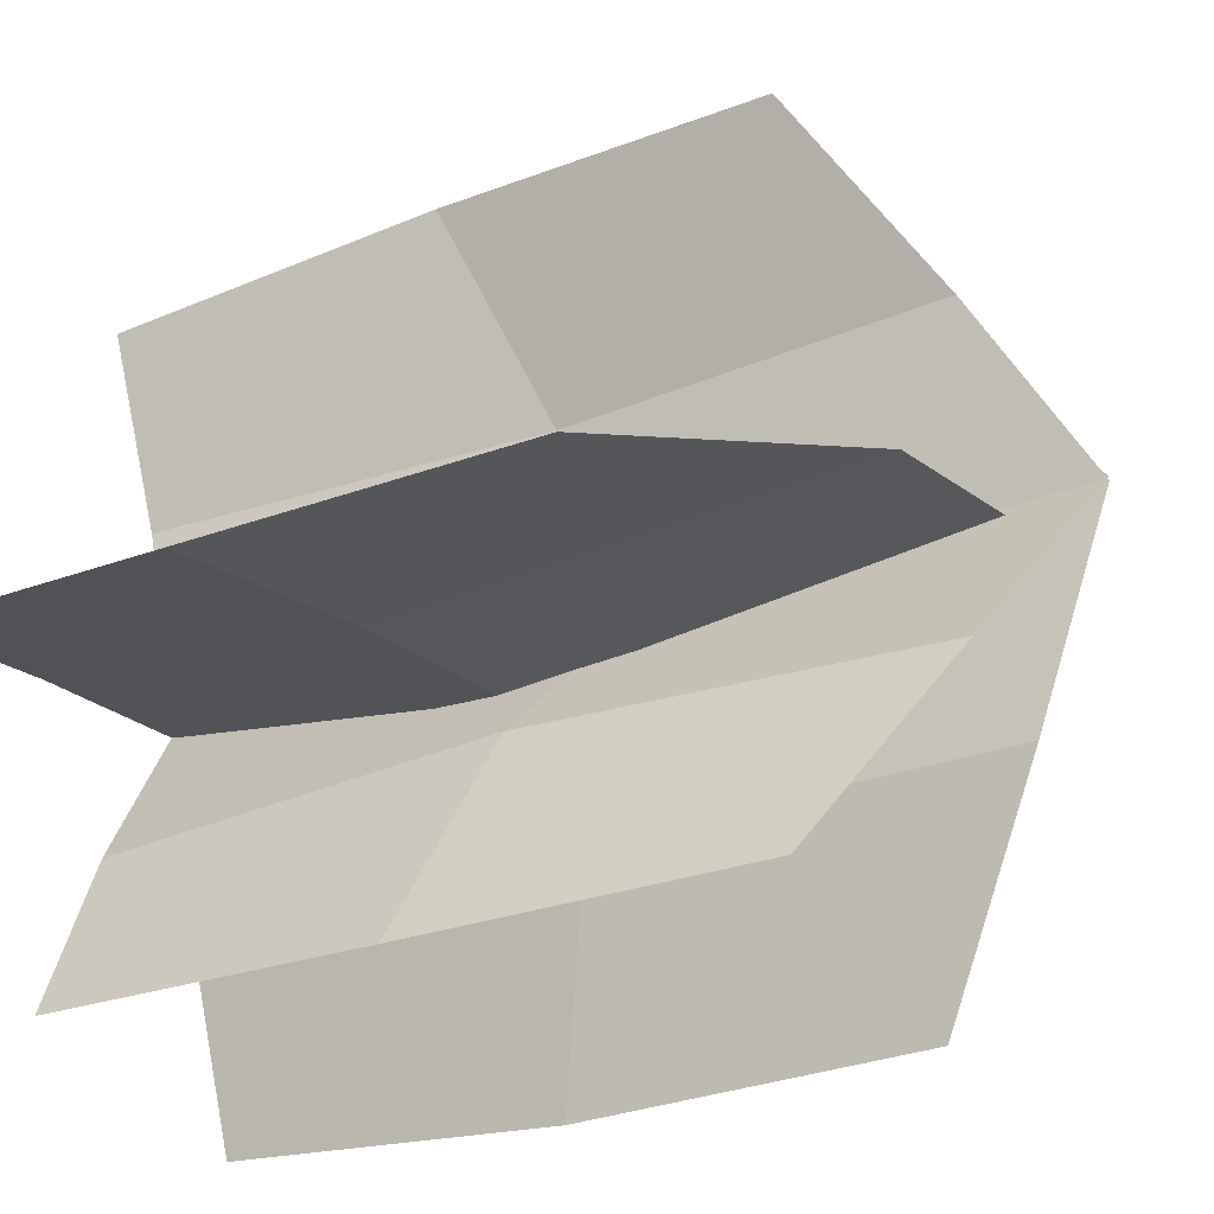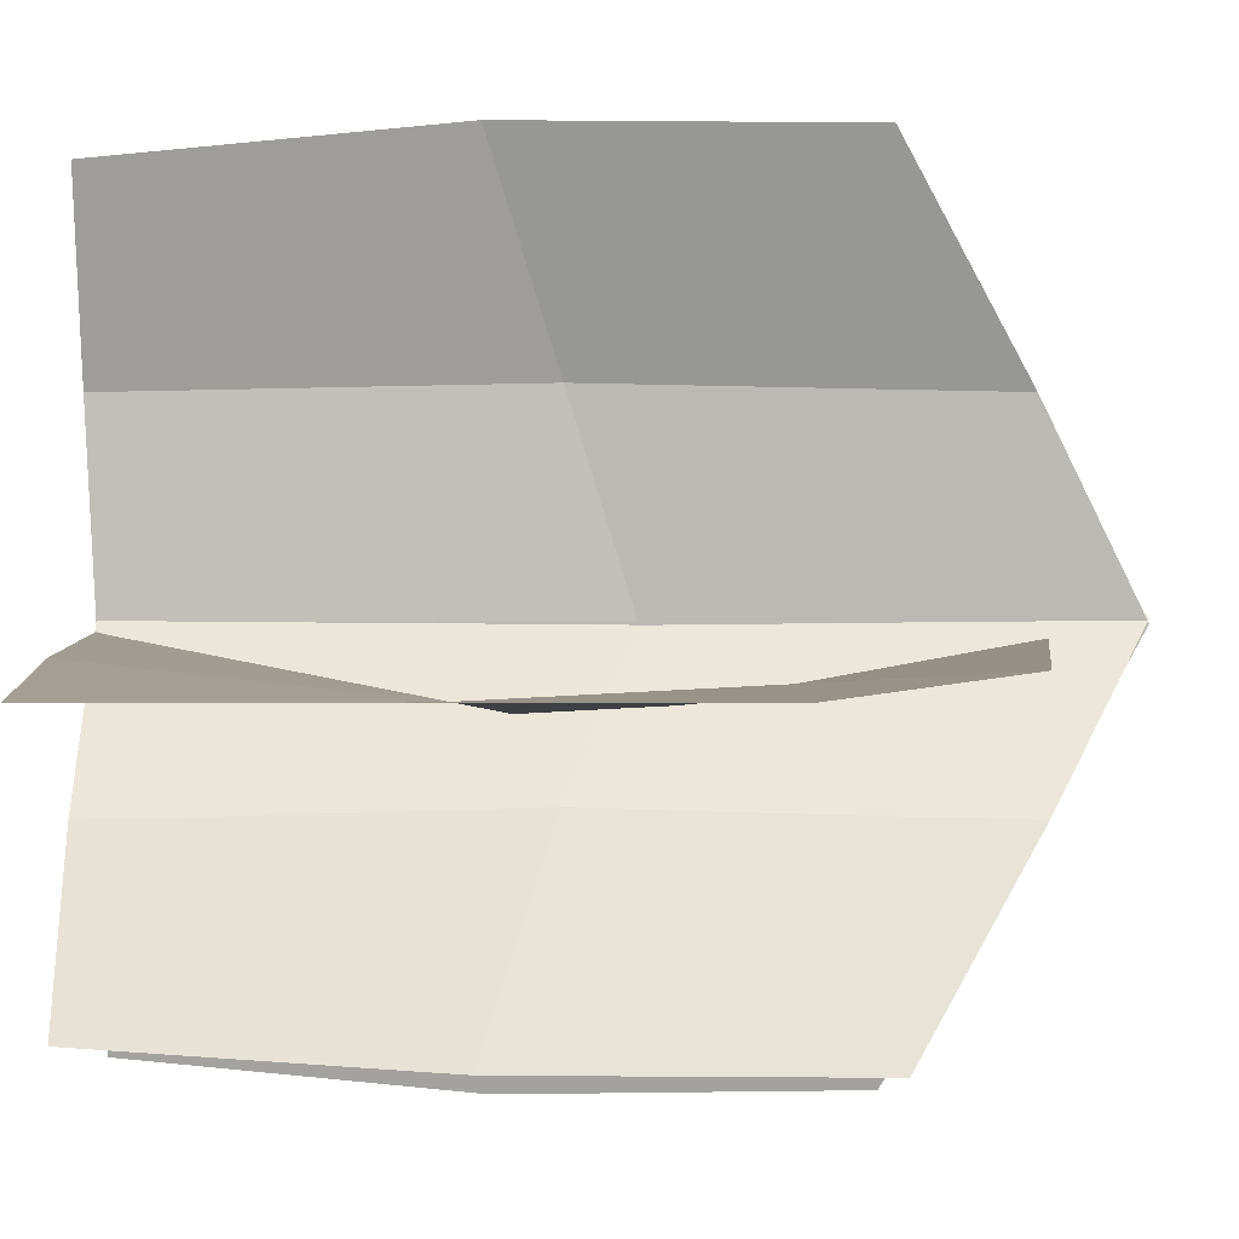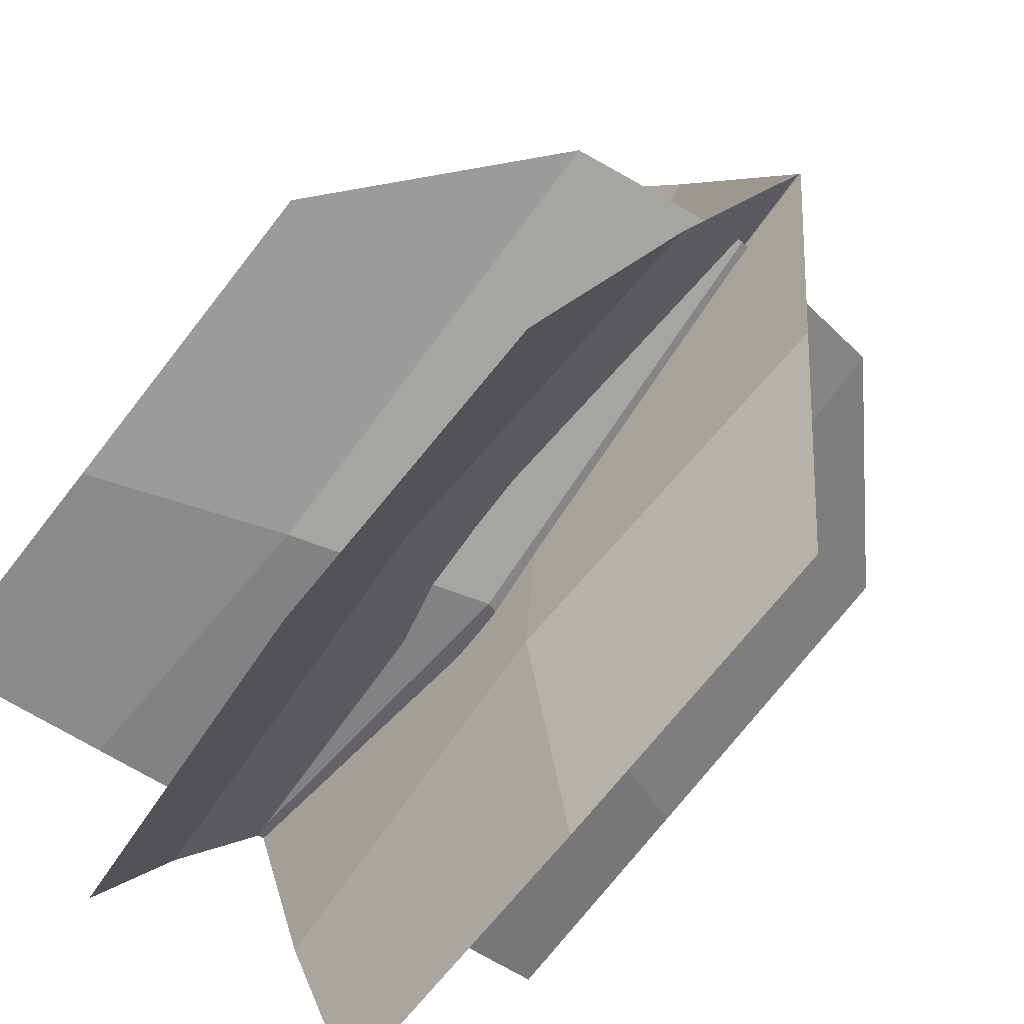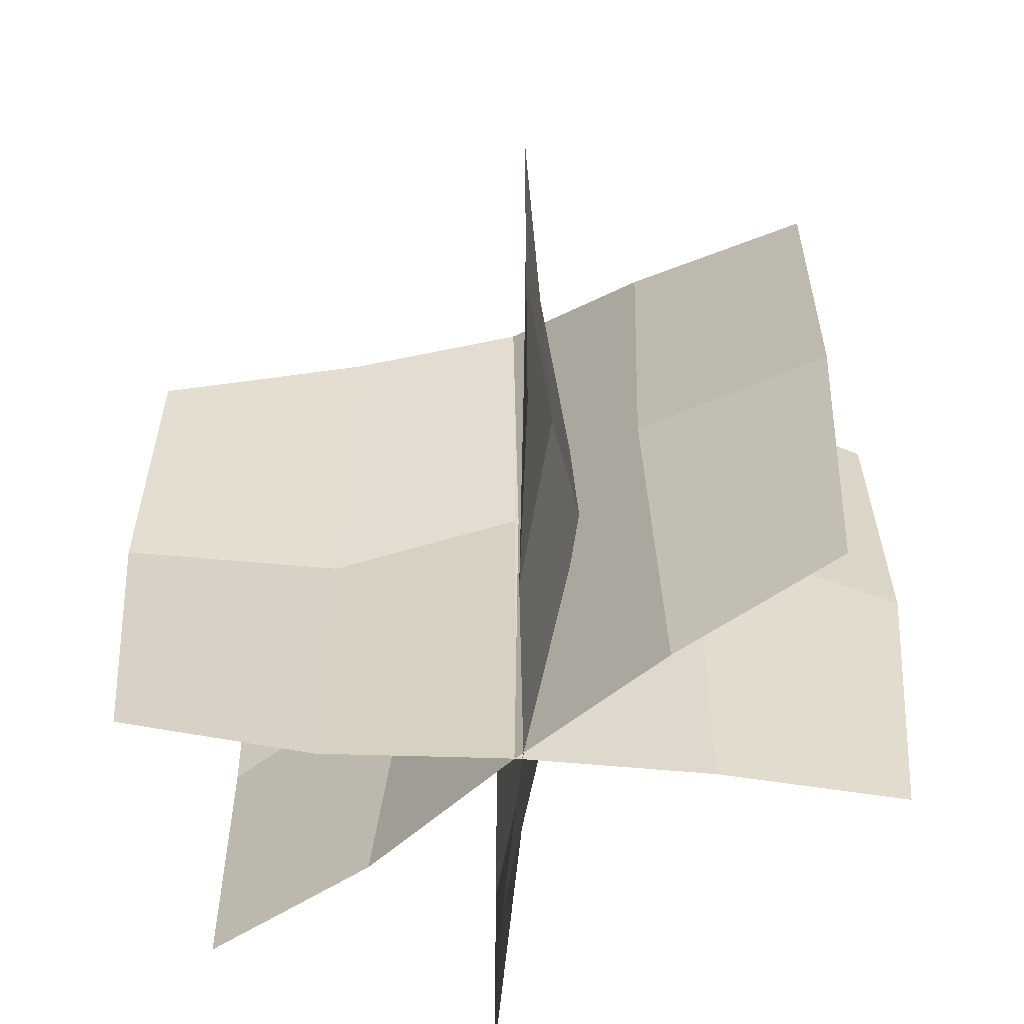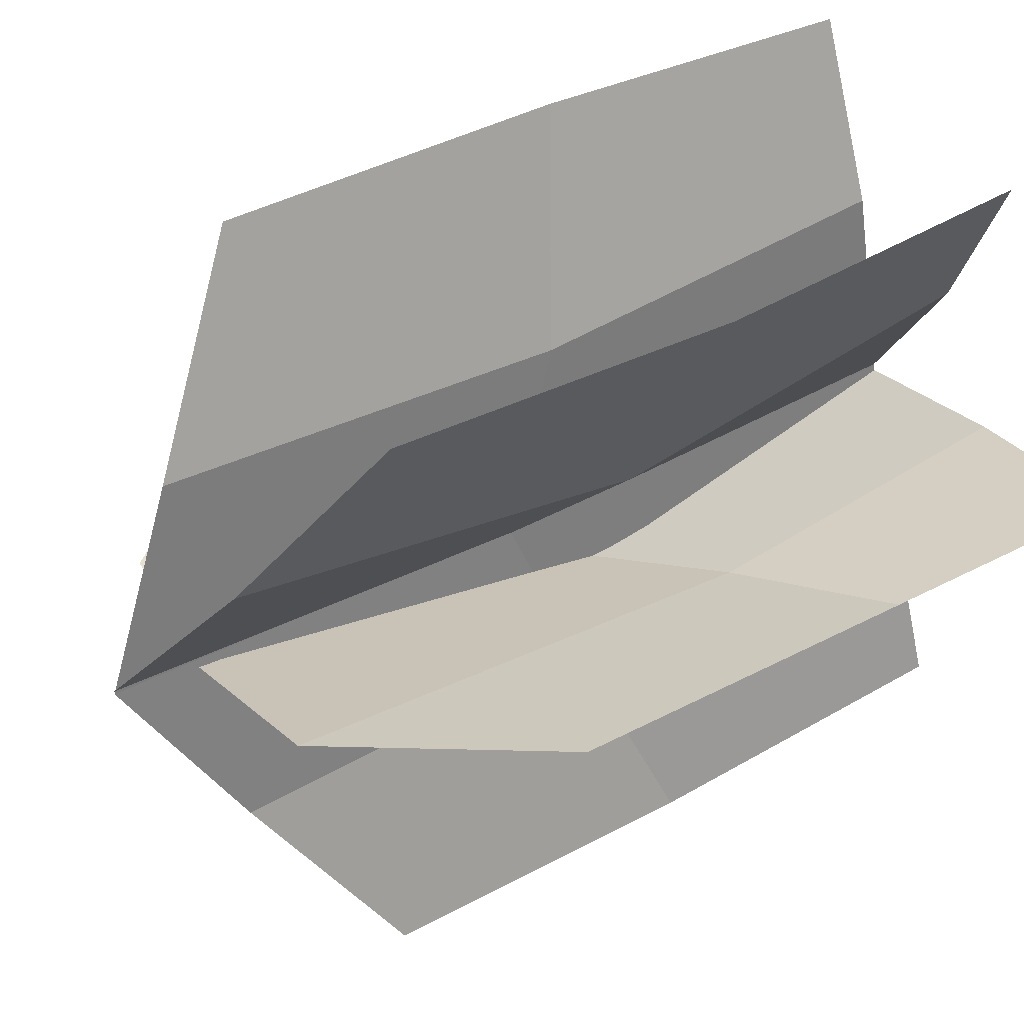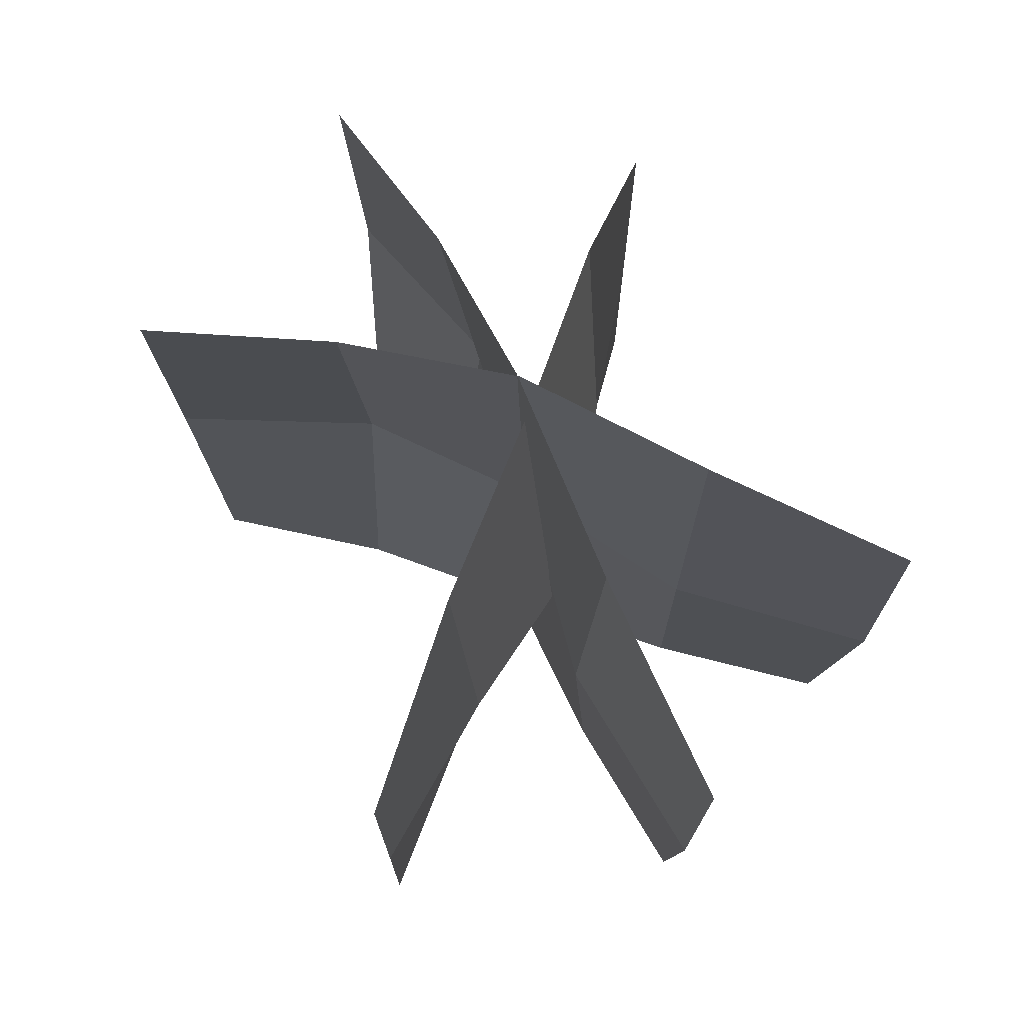
<metadata>
{"format":"obj","ext":"obj","renderer":"f3d","projection":"perspective","resolution":1024,"background":"white","views":[{"elev":-34.1,"azim":115.8,"up":"+Z"},{"elev":-7.9,"azim":90.0,"up":"+Z"},{"elev":-73.5,"azim":142.0,"up":"+Z"},{"elev":-58.5,"azim":104.8,"up":"+Y"},{"elev":48.0,"azim":-120.2,"up":"+Z"},{"elev":74.1,"azim":128.2,"up":"+Y"}]}
</metadata>
<code>
o GramaGrande_Plane.001
v -0.3412 1.025 0.3989
v -0.2348 2.041 0.4436
v -0.4481 1.724 0.9759
v -0.4811 0.8553 0.9645
v -0.2337 0 0.4441
v -0.3961 0 0.9182
v 0.214 -0 -0.4524
v 0.2682 1.025 -0.4296
v -0.0305 1.186 -0.01284
v -0.00434 0.01354 -0.001827
v 0.2146 2.041 -0.4522
v -6.1e-05 2.292 -2.6e-05
v 0.4512 0.8553 -0.9771
v 0.4332 1.724 -0.9822
v 0.3921 -0 -0.9199
v 0.4755 0.8043 -0.2341
v 0.4943 2.013 -0.1733
v 0.9804 1.504 -0.2939
v 0.9804 0.6347 -0.2939
v 0.502 -0 -0.1485
v 0.9804 -0 -0.2939
v -0.4535 0 0.1466
v -0.4799 0.8043 0.06098
v -0.04106 0.965 -0.2124
v 0.0149 0.01354 -0.03127
v -0.4611 2.013 0.1218
v 0.01164 2.072 -0.04184
v -0.9305 0.6347 0.2964
v -0.9305 1.504 0.2964
v -0.9305 0 0.2964
v 0.04084 1.025 0.5124
v 0.1477 2.041 0.4689
v 0.3733 1.724 0.996
v 0.3419 0.8553 1.011
v 0.1489 -0 0.4684
v 0.3693 -0 0.9185
v -0.1685 0 -0.4821
v -0.114 1.025 -0.5043
v -0.03058 1.186 0.001609
v -0.004298 0.01354 -0.009097
v -0.1679 2.041 -0.4823
v 3e-06 2.292 -0.01085
v -0.3718 0.8553 -1.021
v -0.3881 1.724 -1.012
v -0.3731 0 -0.9386
f 1 2 3 4
f 5 1 4 6
f 7 8 9 10
f 8 11 12 9
f 10 9 1 5
f 9 12 2 1
f 13 14 11 8
f 15 13 8 7
f 16 17 18 19
f 20 16 19 21
f 22 23 24 25
f 23 26 27 24
f 25 24 16 20
f 24 27 17 16
f 28 29 26 23
f 30 28 23 22
f 31 32 33 34
f 35 31 34 36
f 37 38 39 40
f 38 41 42 39
f 40 39 31 35
f 39 42 32 31
f 43 44 41 38
f 45 43 38 37

</code>
